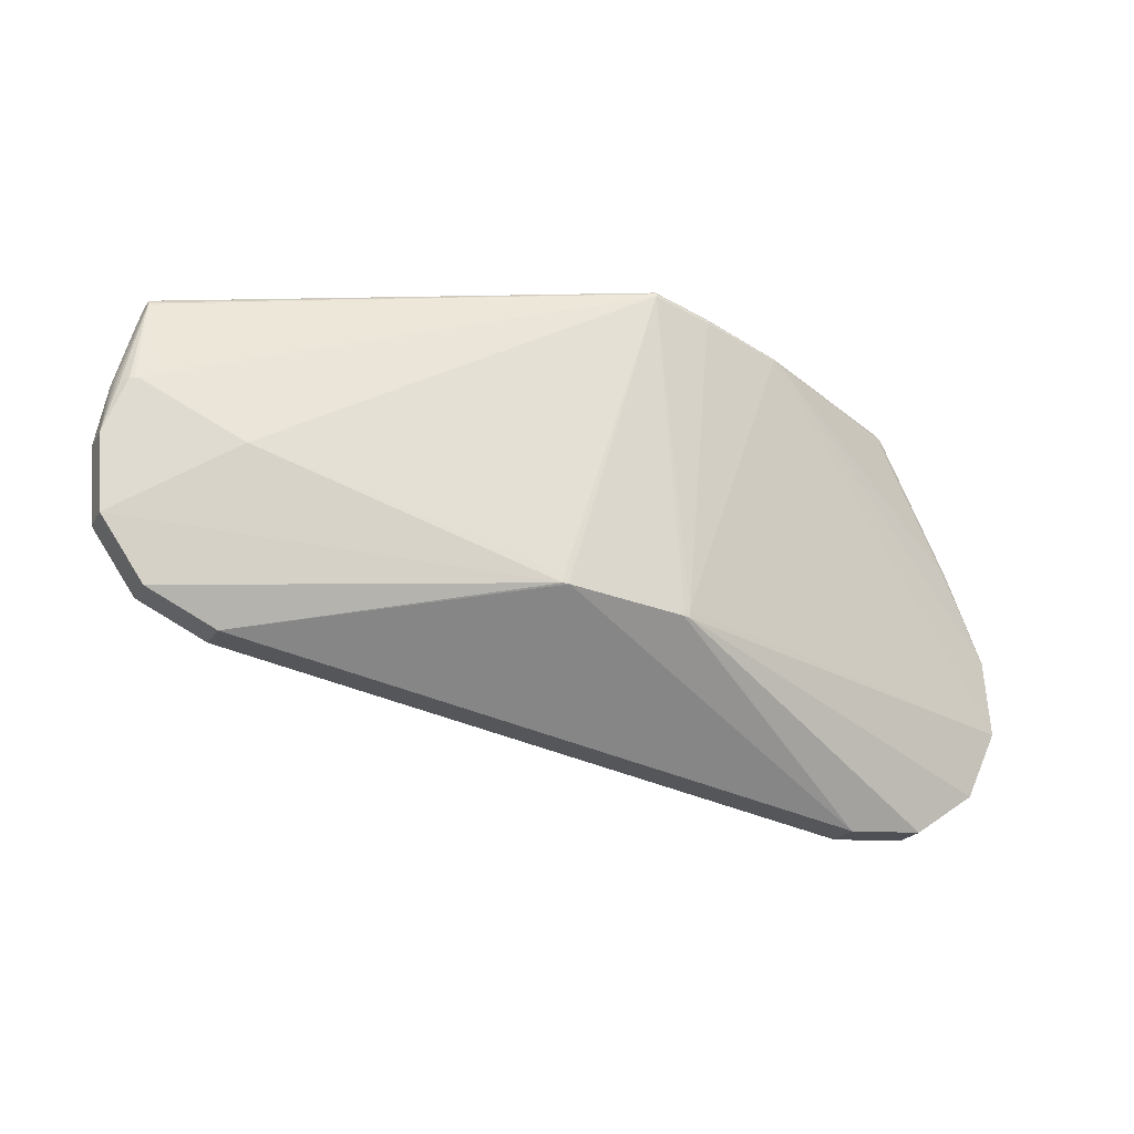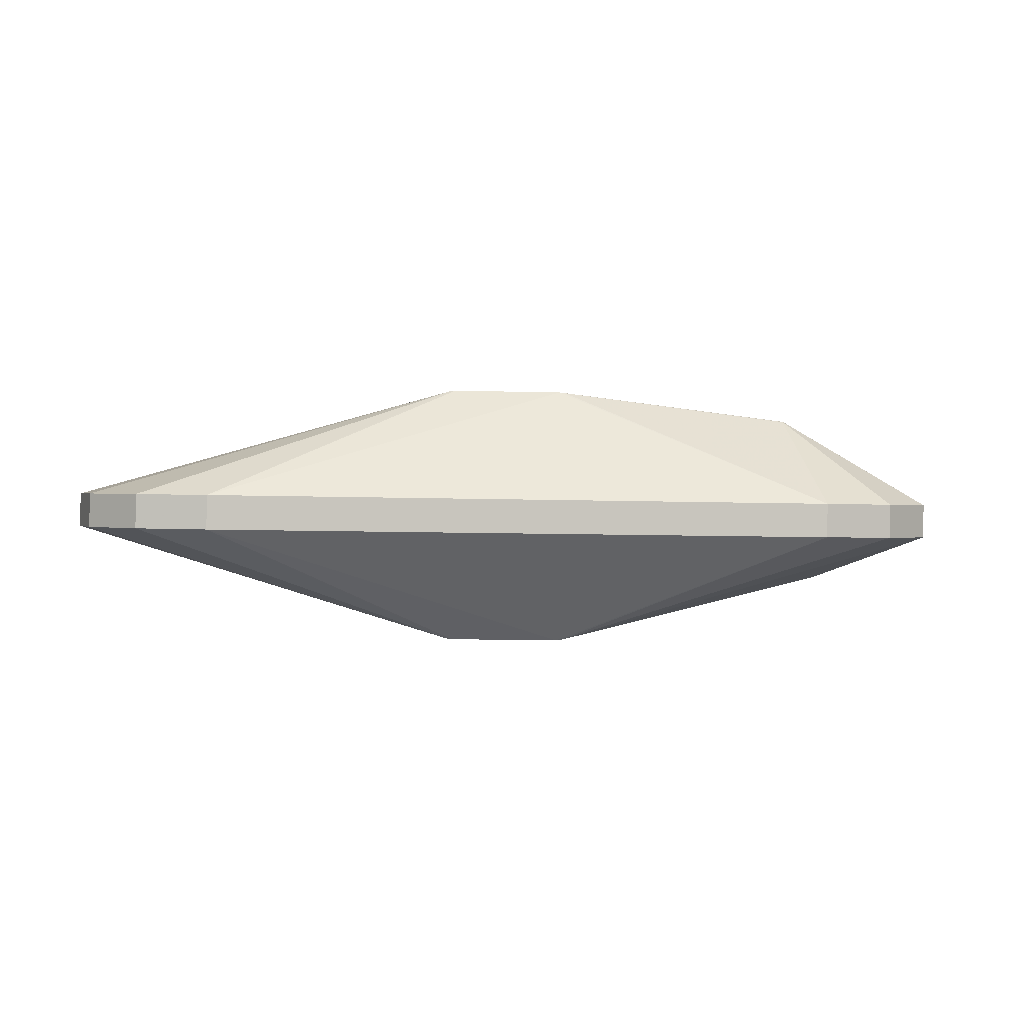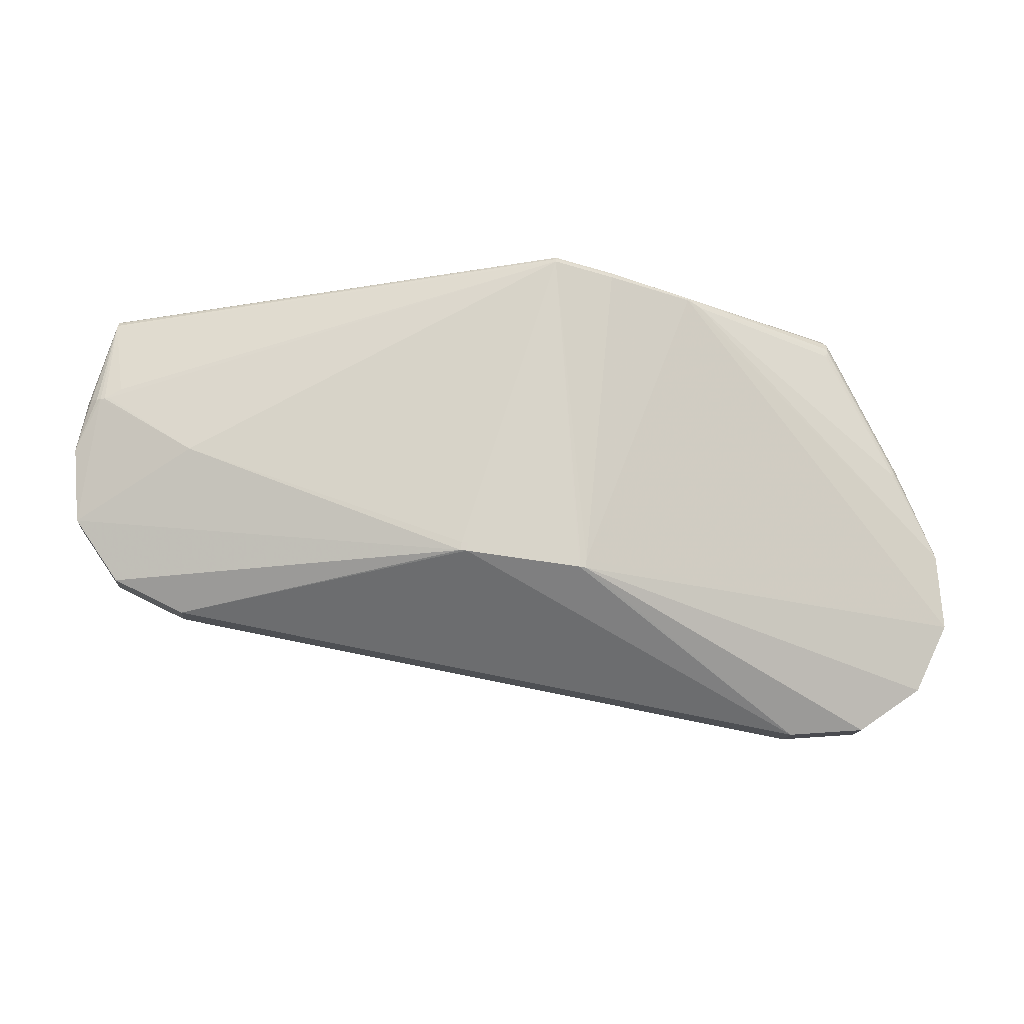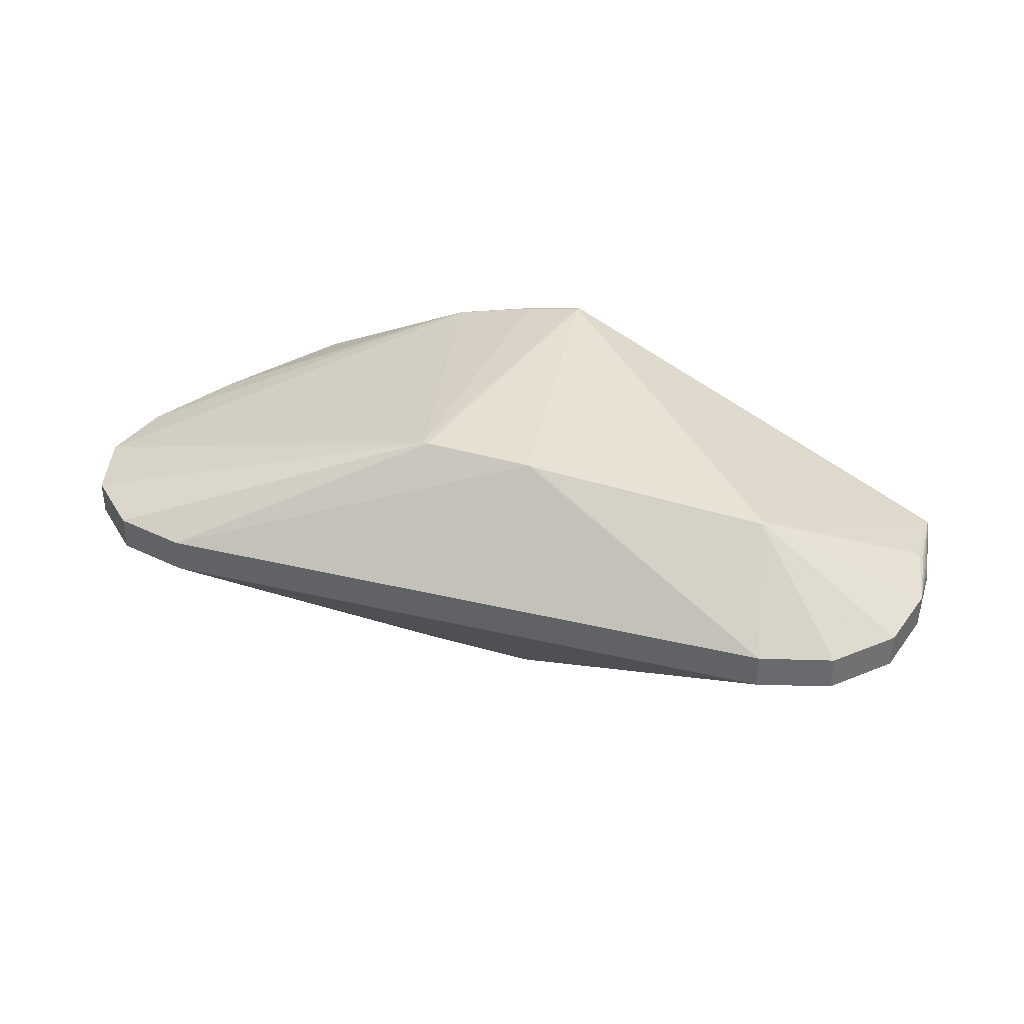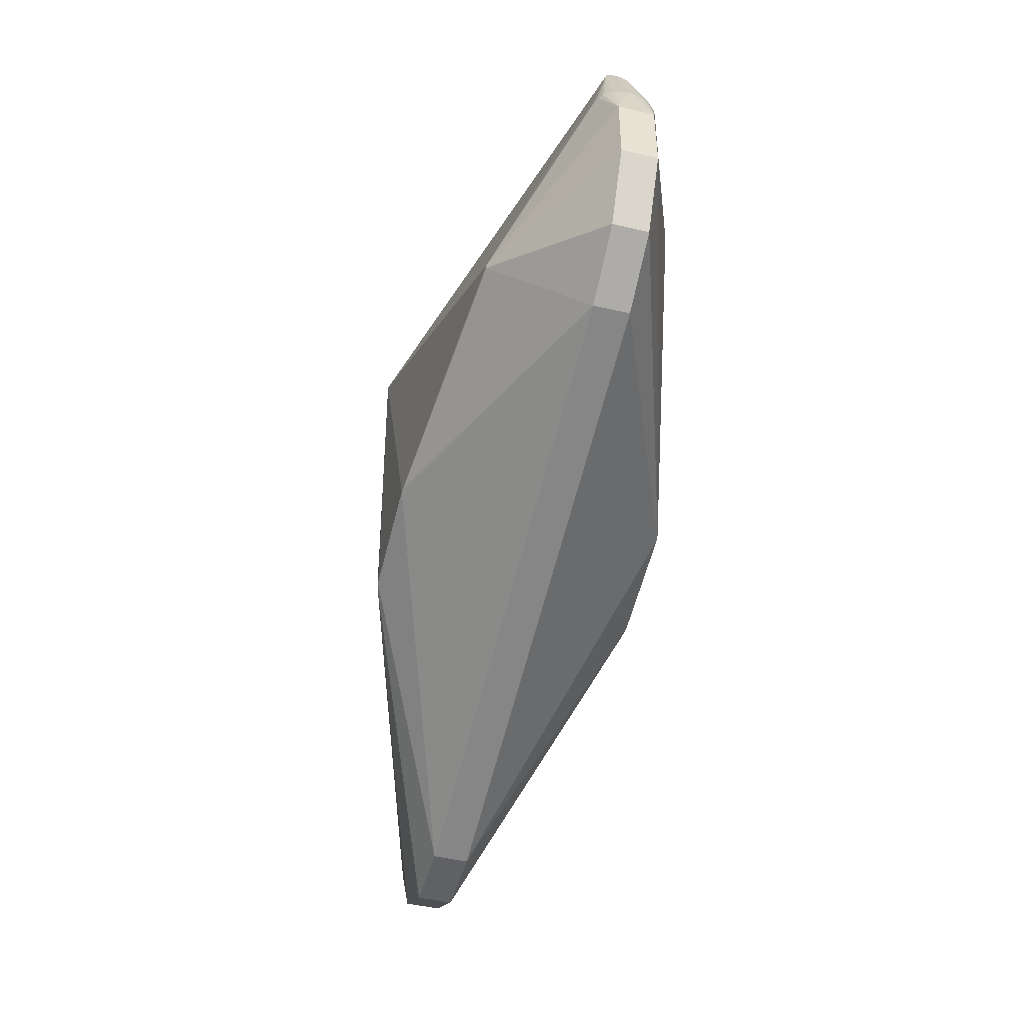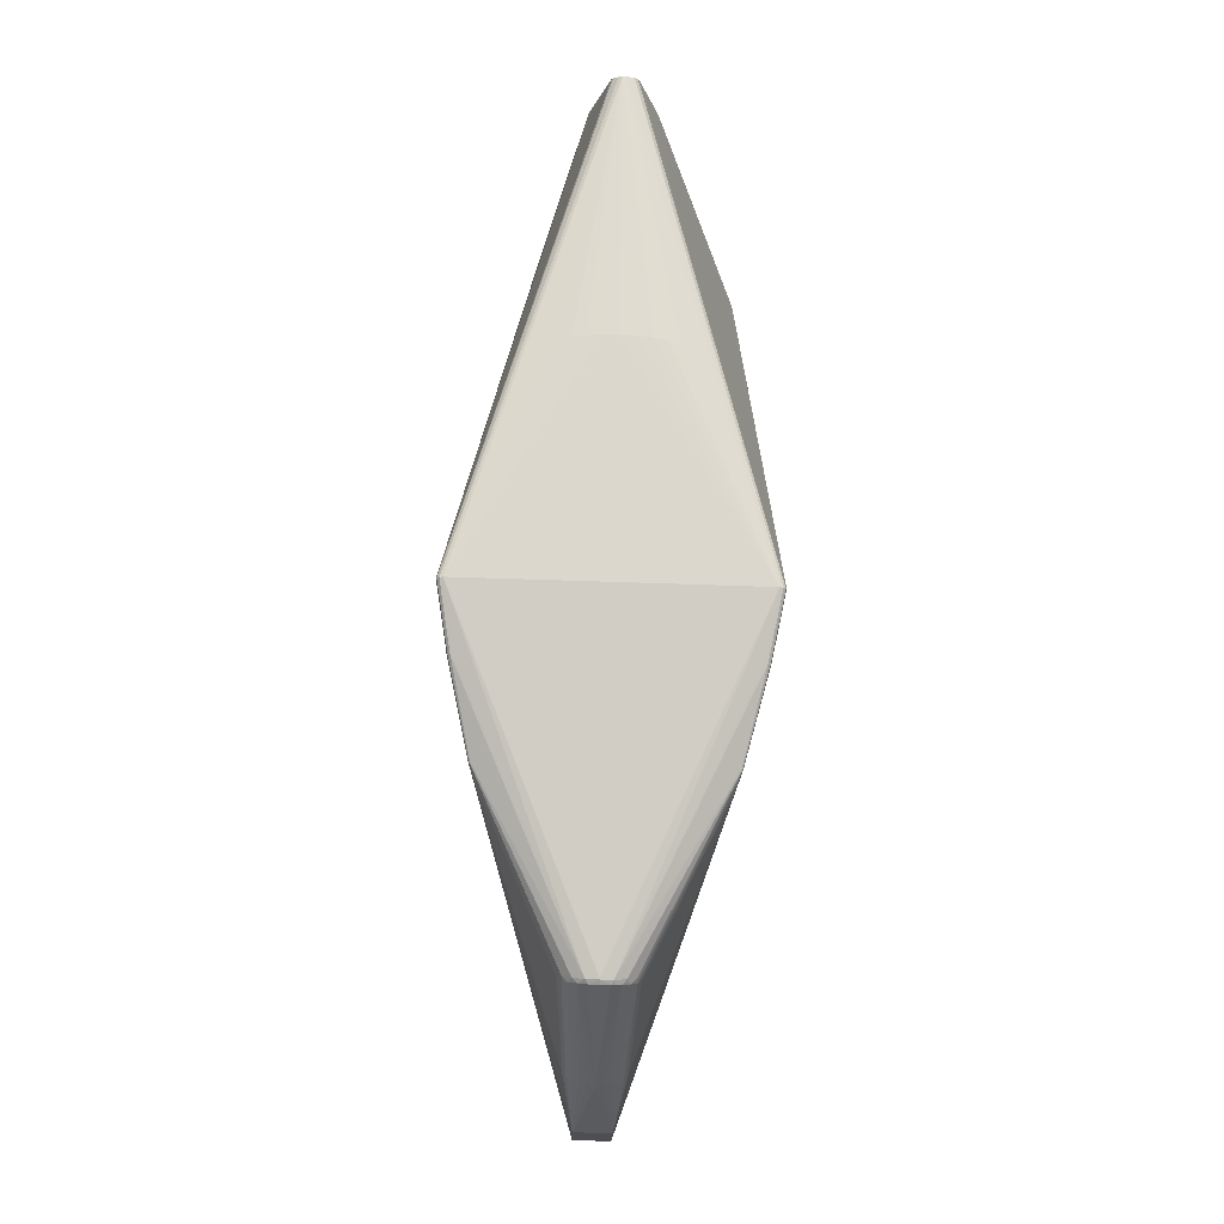
<metadata>
{"format":"obj","ext":"obj","renderer":"f3d","projection":"perspective","resolution":1024,"background":"white","views":[{"elev":-20.8,"azim":157.7,"up":"+Y"},{"elev":-0.7,"azim":5.4,"up":"+Z"},{"elev":-13.4,"azim":175.9,"up":"+Y"},{"elev":35.5,"azim":27.5,"up":"+Z"},{"elev":-51.6,"azim":76.4,"up":"+Y"},{"elev":76.3,"azim":-87.5,"up":"+Y"}]}
</metadata>
<code>
v 0.055 -0.1306 -0.1484
v 0.04845 -0.1314 -0.1492
v -0.07345 -0.1468 -0.1475
v -0.07998 -0.1476 -0.1465
v 0.05389 -0.1218 -0.1482
v 0.04733 -0.1226 -0.149
v -0.07456 -0.1379 -0.1473
v -0.08109 -0.1388 -0.1464
v 0.05303 -0.1361 0.1435
v 0.05956 -0.1352 0.1425
v -0.07542 -0.1522 0.1443
v -0.06887 -0.1514 0.1451
v 0.05191 -0.1272 0.1436
v -0.07654 -0.1434 0.1445
v -0.06998 -0.1426 0.1453
v -0.3873 0.1604 0.009302
v -0.3869 0.1589 0.01904
v -0.3861 0.1551 0.02806
v -0.3862 0.158 0.02296
v -0.3848 0.1491 0.03576
v -0.3833 0.1413 0.04161
v -0.3815 0.1323 0.04521
v -0.3827 0.1335 -0.02763
v -0.3843 0.1424 -0.0237
v -0.3857 0.1499 -0.01756
v -0.3845 0.1459 -0.02167
v -0.3867 0.1557 -0.009643
v -0.3872 0.1593 -0.0004804
v 0.4476 0.1649 -0.006865
v 0.4483 0.1621 0.004496
v 0.4527 0.1521 -0.003655
v 0.4492 0.1558 -0.01697
v -0.3831 0.1631 0.00918
v -0.3829 0.1614 -0.003142
v -0.3805 0.1636 0.009147
v -0.3857 0.1537 -0.01317
v -0.382 0.1561 -0.01433
v -0.3805 0.1475 -0.02329
v -0.3824 0.1354 -0.02727
v -0.3786 0.1367 -0.02914
v -0.3774 0.1355 0.04648
v -0.3834 0.1447 0.03951
v -0.3795 0.1465 0.04104
v -0.385 0.153 0.0313
v -0.3813 0.1553 0.03241
v -0.3825 0.161 0.02143
v 0.4489 0.1583 -0.01547
v 0.4481 0.1629 -0.01059
v 0.4479 0.1646 -0.003808
v 0.4483 0.1627 0.002901
v 0.4493 0.1579 0.00761
v 0.4506 0.1513 0.009311
v -0.4557 -0.006089 -0.02224
v -0.4587 -0.002651 -0.01876
v -0.4611 0.0001199 -0.01359
v -0.4631 0.00239 -0.007127
v -0.4648 0.004327 0.000185
v -0.4663 0.006096 0.007975
v -0.4548 -0.007036 0.03744
v -0.4579 -0.003491 0.03417
v -0.4604 -0.0005585 0.02916
v -0.4626 0.001914 0.02284
v -0.4645 0.004081 0.01565
v 0.4779 0.06447 -0.01054
v 0.4784 0.06463 -0.005829
v 0.4513 0.06342 -0.04151
v 0.4563 0.06285 -0.04027
v 0.461 0.06251 -0.03851
v 0.4657 0.06262 -0.03588
v 0.4727 0.06337 -0.02849
v 0.4747 0.06376 -0.02422
v 0.4762 0.06403 -0.01976
v 0.4772 0.06424 -0.0152
v 0.355 -0.0043 -0.07737
v 0.438 0.07323 -0.04315
v 0.478 0.06432 -0.001115
v 0.4574 0.06175 0.02921
v 0.4621 0.06144 0.02729
v 0.4665 0.06166 0.02464
v 0.4708 0.062 0.02104
v 0.4734 0.06265 0.01694
v 0.4753 0.06317 0.01263
v 0.4775 0.06394 0.003557
v 0.4766 0.06358 0.008163
v 0.4392 0.07202 0.03299
v -0.2157 0.1614 0.1194
v -0.2007 0.1715 0.1221
v -0.2006 0.171 0.1231
v -0.2004 0.1703 0.1239
v -0.2002 0.1693 0.1244
v -0.2 0.1682 0.1246
v -0.2193 0.165 -0.1064
v -0.2043 0.1752 -0.1092
v -0.2042 0.1747 -0.1102
v -0.2041 0.174 -0.111
v -0.2039 0.1731 -0.1116
v -0.2037 0.172 -0.1119
v 0.4888 0.00437 0.01172
v 0.362 -0.1814 0.01075
v 0.4362 -0.1457 0.01016
v 0.4826 -0.07771 0.01051
v 0.4882 0.004975 -0.02639
v 0.3614 -0.1808 -0.02735
v 0.4356 -0.1451 -0.02794
v 0.482 -0.07711 -0.02759
v -0.5044 -0.1022 0.02557
v -0.5106 -0.1843 0.02436
v -0.475 -0.2585 0.02263
v -0.407 -0.3049 0.02083
v -0.3249 -0.3111 0.01944
v -0.505 -0.1016 -0.01253
v -0.5112 -0.1837 -0.01374
v -0.4756 -0.2579 -0.01547
v -0.4076 -0.3043 -0.01727
v -0.3255 -0.3105 -0.01866
v -0.04951 0.2015 -0.147
v -0.04997 0.2048 -0.1461
v -0.04997 0.2072 -0.1437
v -0.04951 0.2081 -0.1404
v -0.114 0.1891 -0.1346
v -0.1145 0.1924 -0.1336
v -0.1145 0.1948 -0.1313
v -0.114 0.1957 -0.1279
v -0.04477 0.1966 0.1561
v -0.04525 0.2 0.1553
v -0.04532 0.2025 0.153
v -0.04497 0.2035 0.1497
v -0.1096 0.1846 0.1453
v -0.1101 0.188 0.1445
v -0.1102 0.1904 0.1422
v -0.1098 0.1915 0.1389
v 0.1815 0.1933 0.03273
v 0.1824 0.1947 0.002295
v 0.1757 0.1913 0.05657
v 0.1807 0.1943 -0.0282
v 0.174 0.193 -0.0518
v 0.1824 0.1941 0.01797
v 0.1792 0.1925 0.04556
v 0.182 0.1946 -0.01341
v 0.1779 0.1939 -0.04091
v 0.3168 -0.07675 0.1097
v 0.3169 -0.07568 0.1105
v 0.3171 -0.07443 0.1109
v 0.3173 -0.07312 0.1109
v 0.3176 -0.07189 0.1105
f 35 127 119
f 119 127 133
f 124 12 9
f 112 113 107
f 13 144 124
f 124 9 13
f 13 9 144
f 124 144 145
f 145 52 124
f 78 144 98
f 108 107 113
f 98 144 101
f 1 5 74
f 105 1 74
f 104 1 105
f 74 5 116
f 5 6 116
f 116 6 2
f 92 53 40
f 40 24 92
f 92 24 96
f 124 52 125
f 124 125 128
f 128 125 129
f 128 129 90
f 124 128 14
f 37 34 94
f 136 29 119
f 119 140 136
f 136 140 29
f 139 133 29
f 119 133 139
f 134 138 127
f 137 133 127
f 29 133 137
f 49 134 127
f 138 134 49
f 77 145 144
f 144 78 77
f 77 78 52
f 84 82 98
f 98 83 84
f 98 65 76
f 76 83 98
f 100 99 104
f 104 105 100
f 100 105 101
f 100 141 99
f 109 108 113
f 102 65 98
f 98 101 102
f 101 105 102
f 4 113 112
f 53 24 39
f 24 40 39
f 95 37 94
f 94 122 95
f 54 24 53
f 123 34 119
f 123 122 34
f 94 34 93
f 93 122 94
f 34 122 93
f 121 116 120
f 121 95 122
f 120 96 121
f 96 95 121
f 21 59 22
f 16 58 17
f 58 19 17
f 127 35 33
f 16 17 33
f 33 35 119
f 119 34 33
f 126 125 30
f 51 125 52
f 30 125 51
f 51 84 83
f 51 52 82
f 82 84 51
f 91 128 90
f 91 14 128
f 107 14 91
f 106 107 91
f 107 108 11
f 11 14 107
f 108 109 11
f 15 12 124
f 124 14 15
f 29 140 135
f 135 139 29
f 135 140 119
f 119 139 135
f 127 138 132
f 132 137 127
f 29 137 132
f 132 49 29
f 138 49 132
f 50 49 127
f 127 126 50
f 50 126 30
f 30 51 50
f 82 52 81
f 52 80 81
f 98 82 81
f 81 80 98
f 52 78 79
f 79 80 52
f 79 78 98
f 98 80 79
f 52 145 85
f 85 77 52
f 145 77 85
f 141 100 142
f 9 99 10
f 99 141 10
f 141 142 10
f 103 115 2
f 2 1 103
f 103 1 104
f 104 99 103
f 99 115 103
f 110 115 99
f 110 99 9
f 110 9 12
f 12 11 110
f 110 11 109
f 114 109 113
f 113 4 114
f 114 4 115
f 114 110 109
f 115 110 114
f 65 102 64
f 119 29 118
f 29 48 118
f 118 121 122
f 118 123 119
f 122 123 118
f 3 116 2
f 2 115 3
f 115 4 3
f 120 116 8
f 8 4 112
f 23 40 53
f 53 39 23
f 23 39 40
f 37 95 38
f 38 96 24
f 38 95 96
f 55 54 111
f 111 54 53
f 112 107 111
f 111 107 106
f 106 58 111
f 111 53 92
f 90 21 86
f 86 22 59
f 86 91 90
f 86 59 106
f 106 91 86
f 60 59 21
f 106 59 60
f 60 61 106
f 106 61 62
f 20 60 21
f 61 60 20
f 130 126 127
f 83 76 31
f 31 51 83
f 31 76 65
f 31 50 51
f 49 50 31
f 65 64 31
f 29 49 31
f 31 48 29
f 55 111 56
f 34 37 27
f 37 36 27
f 55 56 27
f 144 9 143
f 143 101 144
f 9 10 143
f 143 10 142
f 143 100 101
f 143 142 100
f 75 116 32
f 97 96 120
f 120 8 97
f 97 8 112
f 92 96 97
f 112 111 97
f 97 111 92
f 116 3 7
f 7 8 116
f 25 36 37
f 37 38 25
f 25 54 55
f 55 27 25
f 25 27 36
f 21 22 41
f 41 86 21
f 22 86 41
f 63 58 106
f 106 62 63
f 18 63 62
f 18 62 61
f 61 20 18
f 18 19 58
f 58 63 18
f 42 20 21
f 45 20 43
f 20 42 43
f 43 42 21
f 19 18 46
f 46 18 45
f 46 17 19
f 46 33 17
f 127 33 46
f 129 130 89
f 90 129 89
f 45 43 89
f 89 21 90
f 89 43 21
f 57 111 58
f 57 56 111
f 58 27 57
f 57 27 56
f 28 58 16
f 28 27 58
f 34 27 28
f 16 33 28
f 28 33 34
f 75 32 67
f 102 69 70
f 69 32 70
f 47 118 48
f 48 31 47
f 26 38 24
f 26 25 38
f 24 54 26
f 54 25 26
f 44 20 45
f 45 18 44
f 44 18 20
f 131 130 127
f 127 46 131
f 131 46 130
f 130 46 87
f 68 32 69
f 68 67 32
f 68 69 102
f 68 102 105
f 68 105 74
f 74 67 68
f 66 116 75
f 75 67 66
f 74 116 66
f 66 67 74
f 32 47 72
f 118 47 117
f 117 47 32
f 117 32 116
f 116 121 117
f 121 118 117
f 88 89 130
f 130 87 88
f 45 89 88
f 88 46 45
f 88 87 46
f 71 70 32
f 32 72 71
f 102 70 71
f 71 72 102
f 73 72 47
f 73 31 64
f 73 47 31
f 73 64 102
f 102 72 73
f 5 1 6
f 6 1 2
f 14 11 15
f 15 11 12
f 125 126 130
f 129 125 130
f 4 8 7
f 7 3 4

</code>
